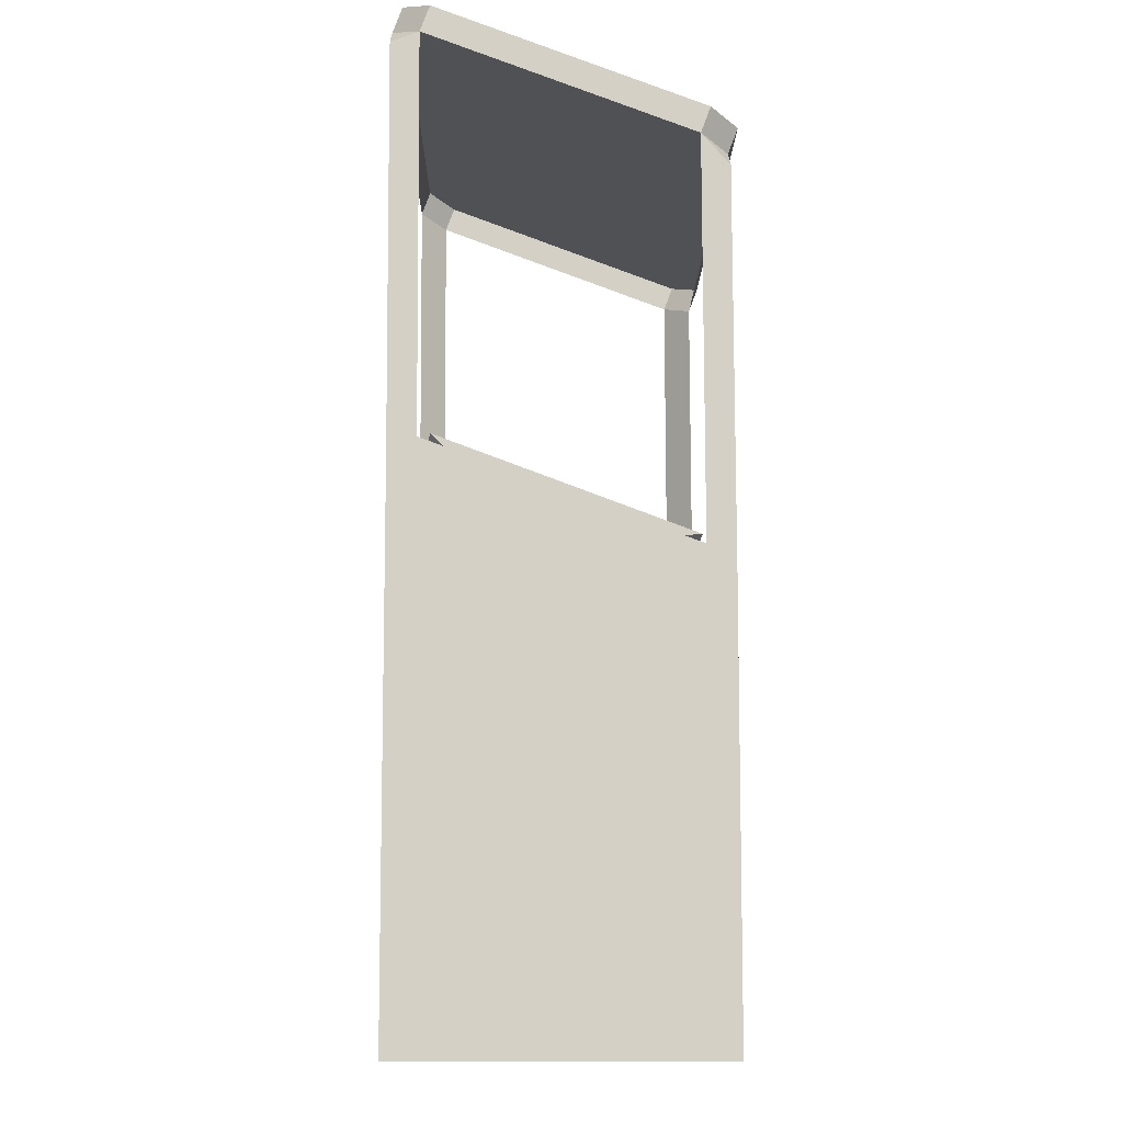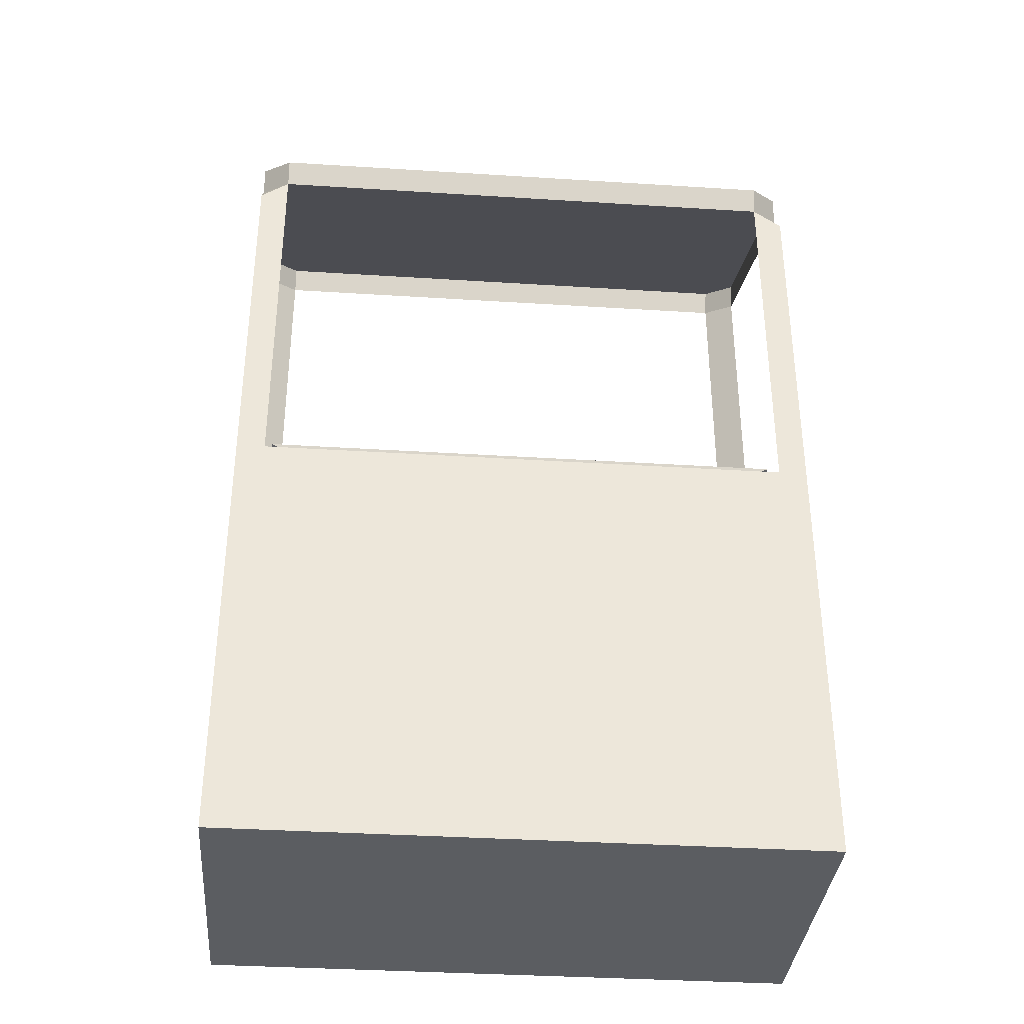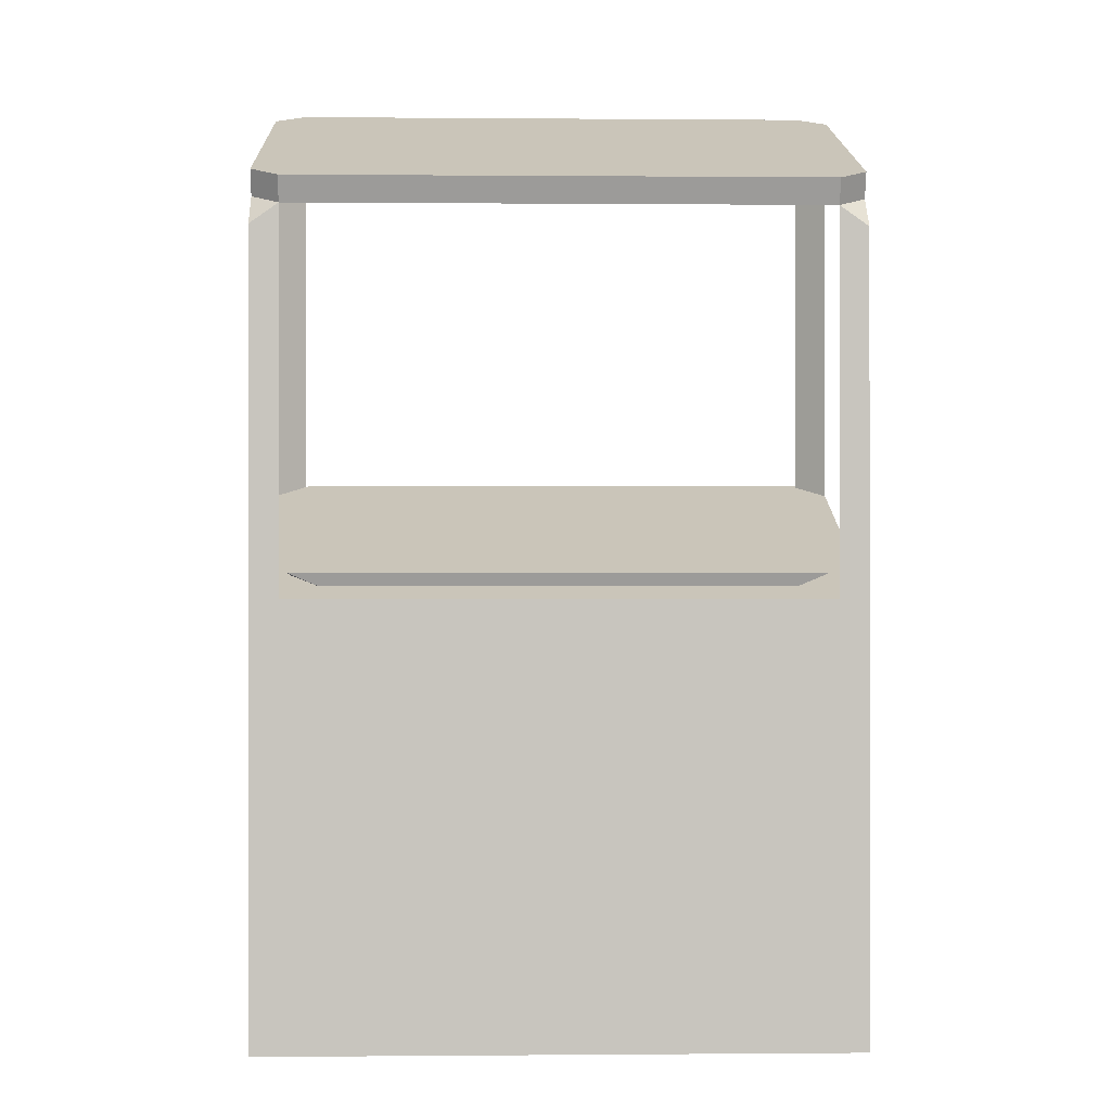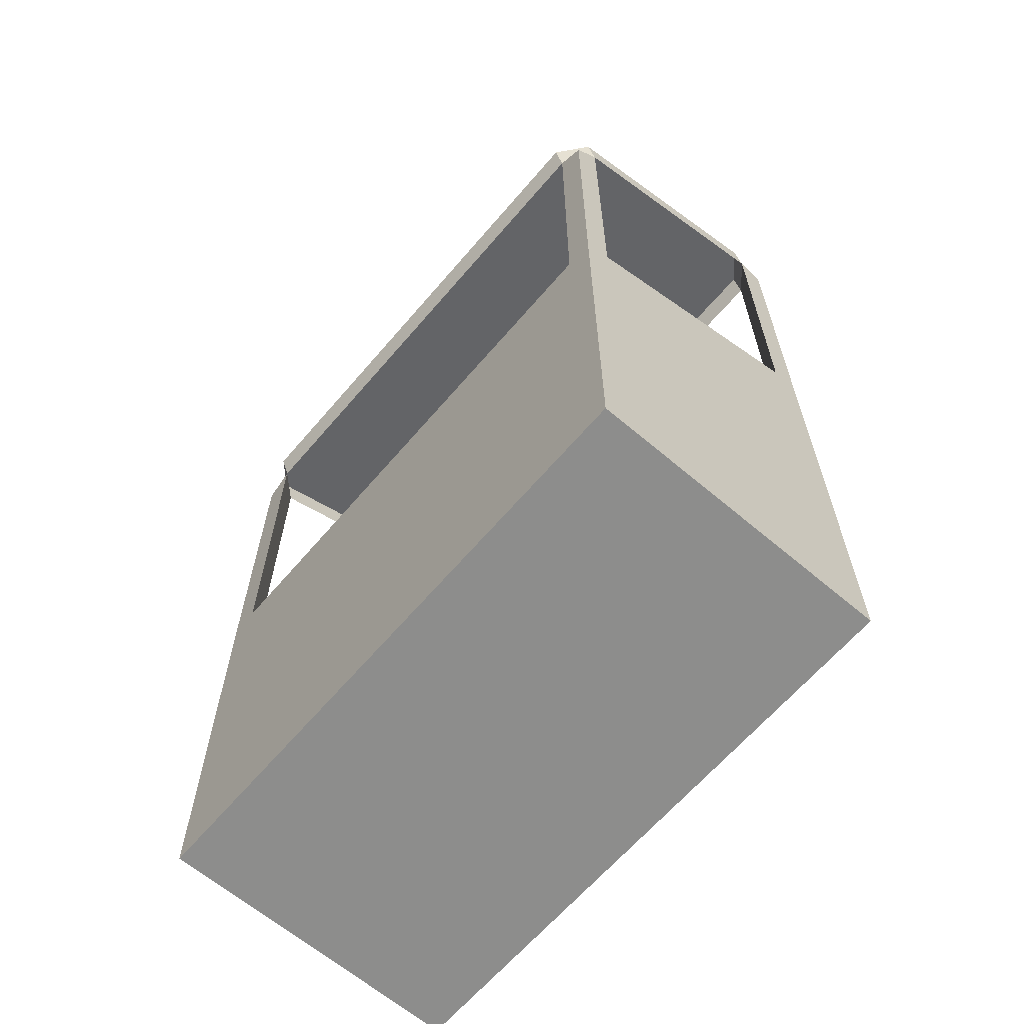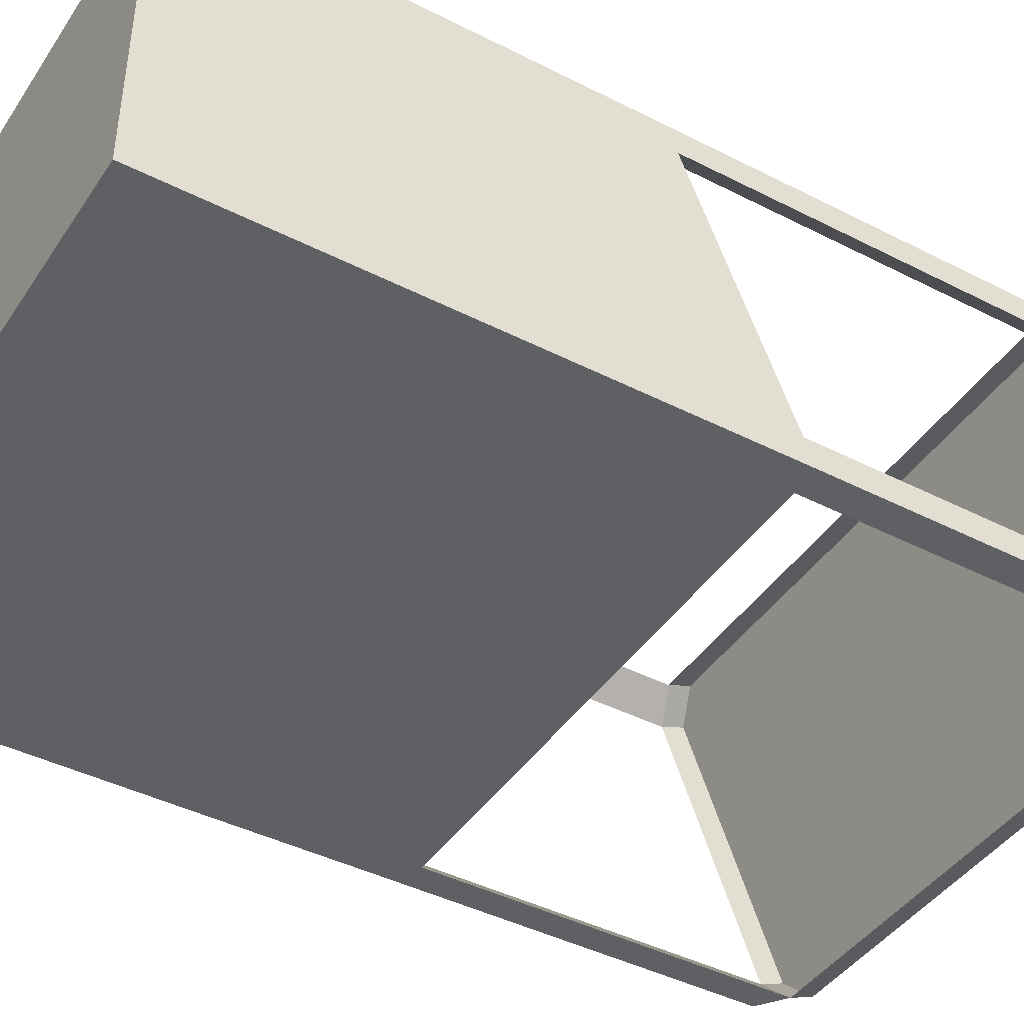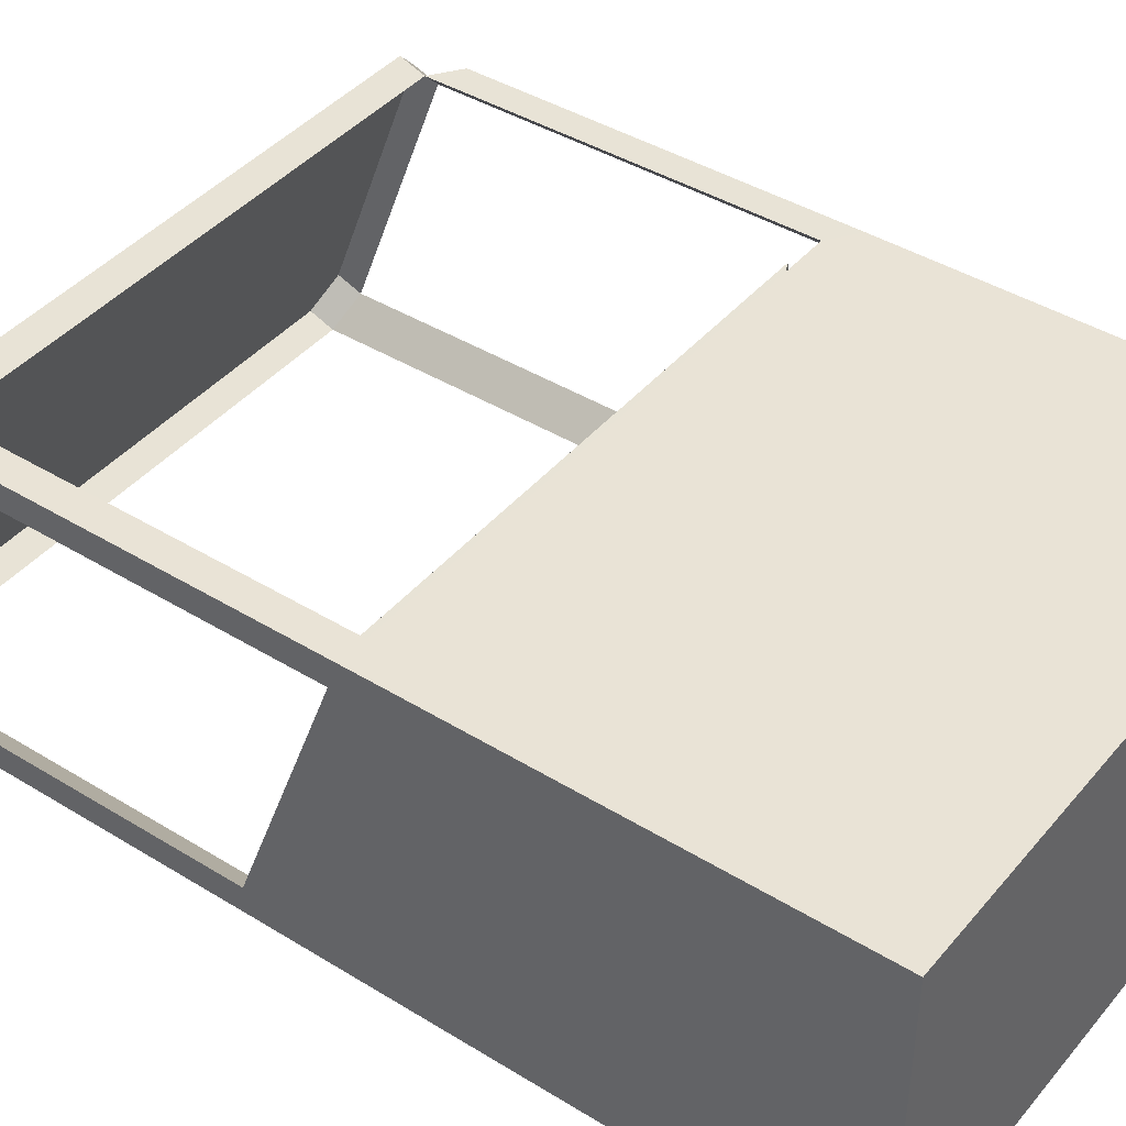
<metadata>
{"format":"obj","ext":"obj","renderer":"f3d","projection":"perspective","resolution":1024,"background":"white","views":[{"elev":-9.1,"azim":-90.6,"up":"+Y"},{"elev":-35.7,"azim":-4.8,"up":"+Y"},{"elev":0.0,"azim":-1.7,"up":"+Y"},{"elev":-64.4,"azim":49.5,"up":"+Y"},{"elev":-42.8,"azim":58.8,"up":"+Z"},{"elev":42.1,"azim":-53.5,"up":"+Z"}]}
</metadata>
<code>
o stand_Cube.063
v -6.472 1.047 -5.331
v -4.846 2.673 -6.225
v -6.472 1.047 -6.222
v -4.763 2.614 -6.225
v -4.763 1.047 -5.331
v -6.389 2.673 -6.225
v -4.763 1.047 -6.222
v -6.472 2.644 -6.148
v -6.472 2.614 -6.225
v -6.472 2.369 -5.412
v -6.389 2.34 -5.335
v -6.472 2.281 -5.335
v -6.373 1.324 -5.41
v -6.373 1.588 -6.115
v -4.862 1.588 -6.115
v -4.862 1.324 -5.41
v -6.472 0 -6.222
v -4.763 0 -6.222
v -6.373 1.317 -5.501
v -6.29 1.288 -5.424
v -6.373 1.324 -5.41
v -6.29 1.552 -6.129
v -6.373 1.523 -6.051
v -6.373 1.588 -6.115
v -4.945 1.288 -5.424
v -4.862 1.317 -5.501
v -4.862 1.324 -5.41
v -4.862 1.523 -6.051
v -4.945 1.552 -6.129
v -4.862 1.588 -6.115
v -6.389 1.253 -5.331
v -6.472 1.282 -5.408
v -6.472 1.195 -5.331
v -6.472 1.558 -6.144
v -6.389 1.587 -6.222
v -6.472 1.528 -6.222
v -4.846 1.587 -6.222
v -4.763 1.558 -6.144
v -4.763 1.528 -6.222
v -4.763 1.282 -5.408
v -4.846 1.253 -5.331
v -4.763 1.195 -5.331
v -4.763 2.644 -6.148
v -4.763 2.281 -5.335
v -4.763 2.369 -5.412
v -4.846 2.34 -5.335
v -4.846 2.745 -6.198
v -6.389 2.745 -6.198
v -6.472 2.716 -6.121
v -6.472 2.44 -5.385
v -6.389 2.411 -5.308
v -4.763 2.716 -6.121
v -4.763 2.44 -5.385
v -4.846 2.411 -5.308
v -6.472 0 -5.331
v -4.763 0 -5.331
f 3 36 35 37 39 7
f 7 39 38 40 42 5
f 11 10 12
f 1 33 32 34 36 3
f 18 56 55 17
f 5 42 41 31 33 1
f 21 20 25 27 16 13
f 28 26 40 38
f 27 26 28 30 15 16
f 30 29 22 24 14 15
f 15 14 13 16
f 19 23 34 32
f 25 20 31 41
f 22 29 37 35
f 7 5 56 18
f 19 20 21
f 22 23 24
f 25 26 27
f 28 29 30
f 40 41 46 45
f 36 34 8 9
f 39 37 2 4
f 42 40 45 44
f 31 20 19 32
f 22 35 34 23
f 28 38 37 29
f 25 41 40 26
f 24 23 19 21 13 14
f 8 6 9
f 2 43 4
f 45 46 44
f 33 31 11 12
f 37 38 43 2
f 34 35 6 8
f 41 42 44 46
f 31 32 10 11
f 38 39 4 43
f 35 36 9 6
f 32 33 12 10
f 8 6 48 49
f 48 47 52 53 54 51 50 49
f 45 46 54 53
f 2 43 52 47
f 43 45 53 52
f 11 10 50 51
f 10 8 49 50
f 6 2 47 48
f 46 11 51 54
f 5 1 55 56
f 3 7 18 17
f 1 3 17 55

</code>
